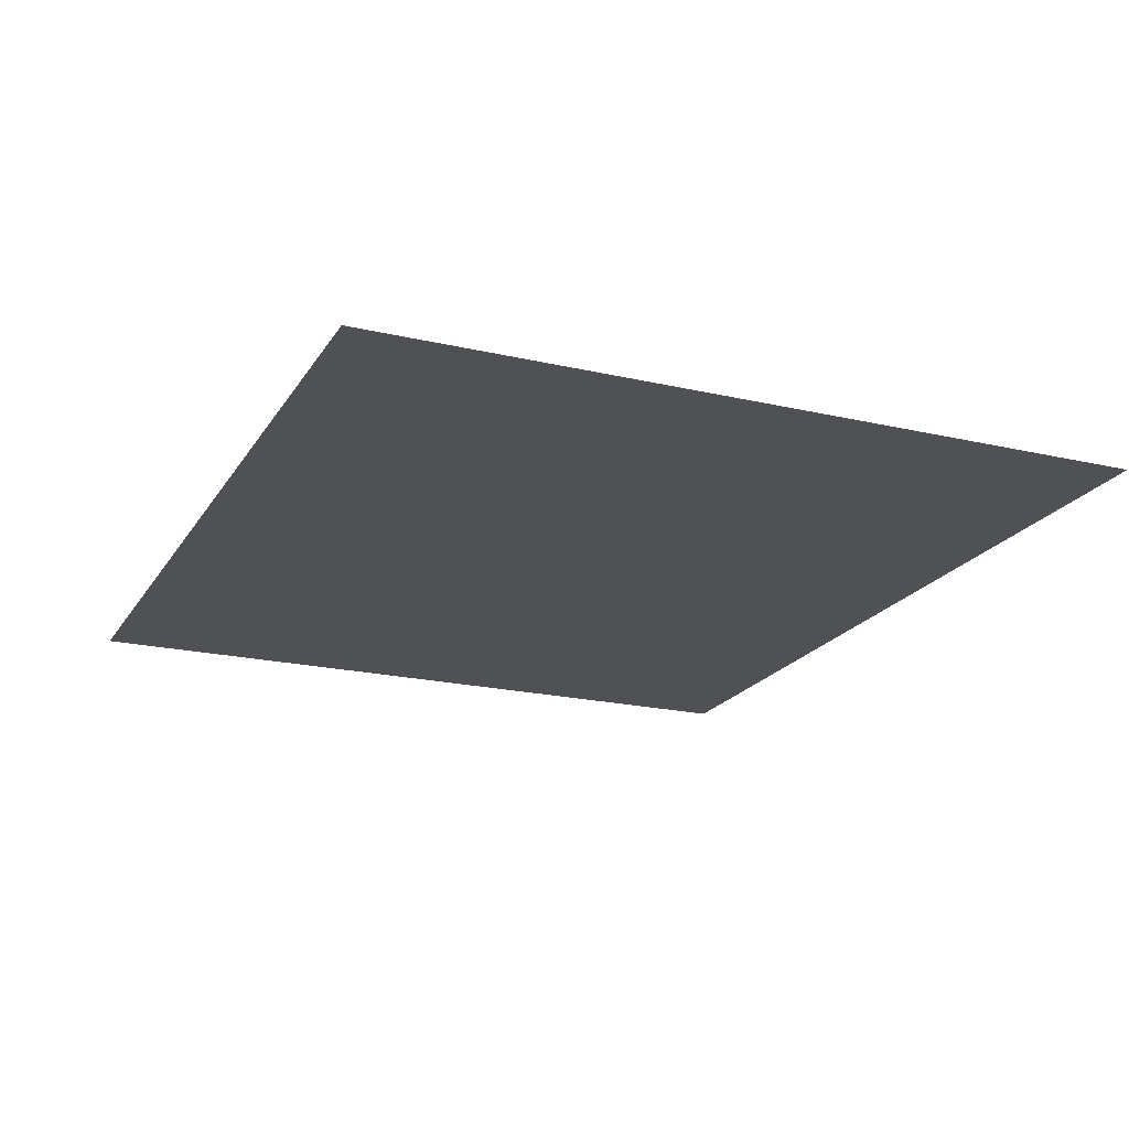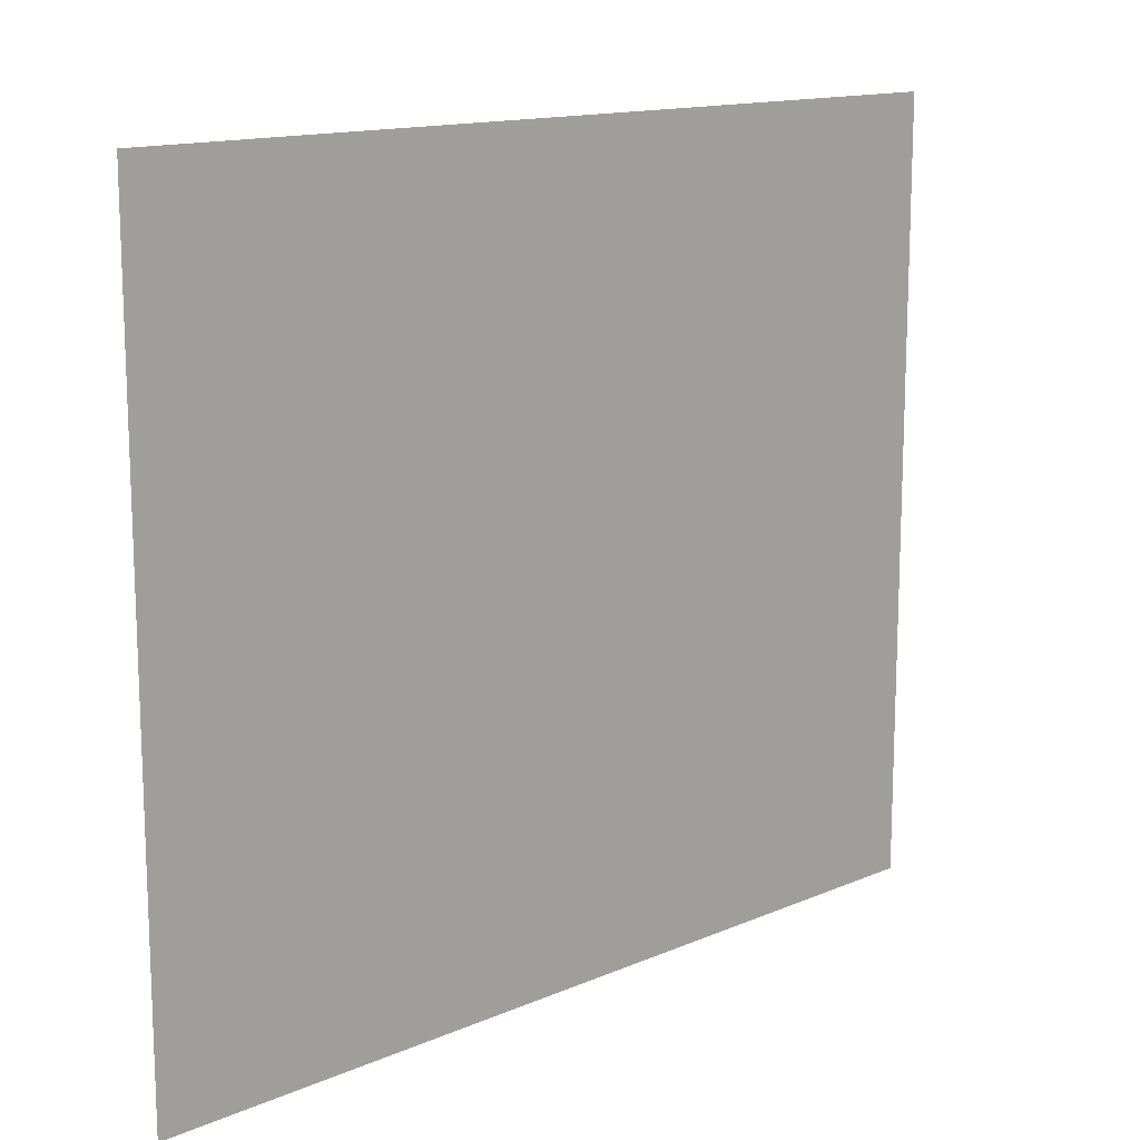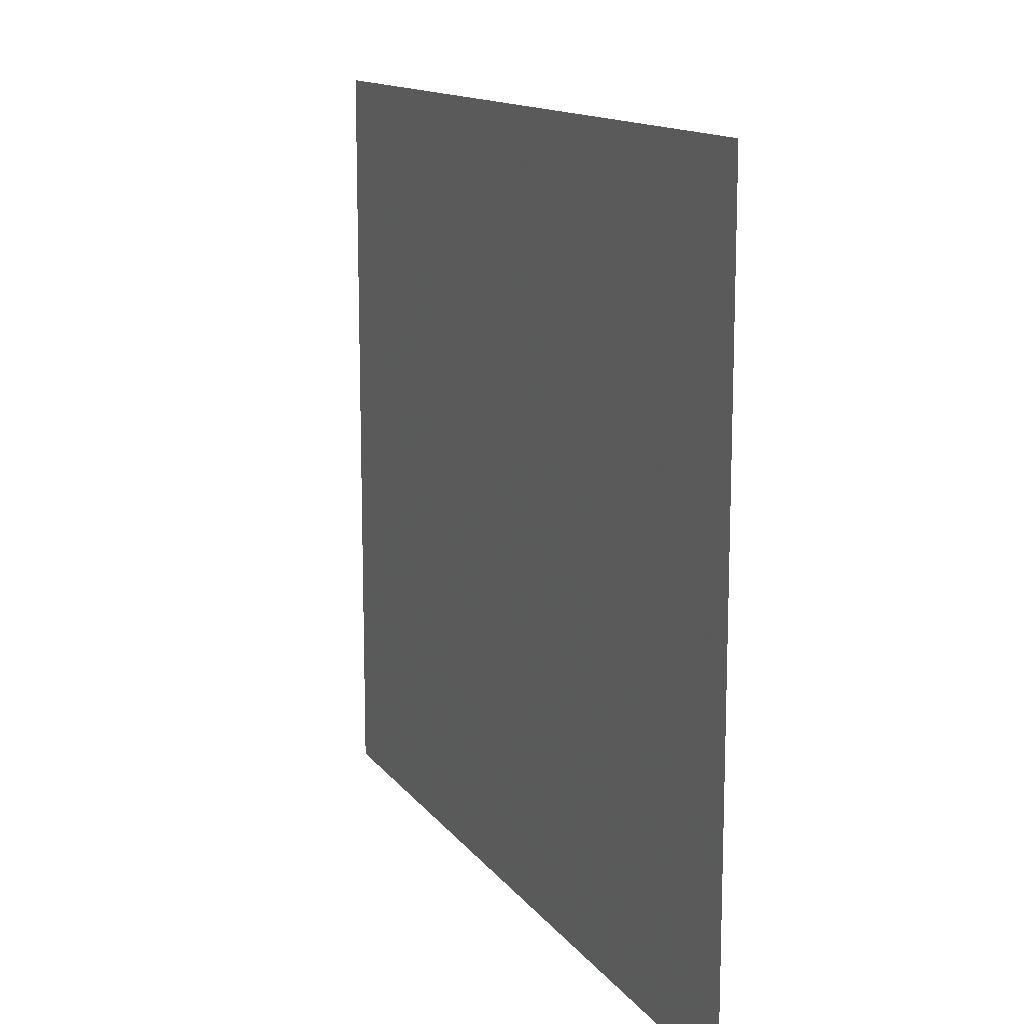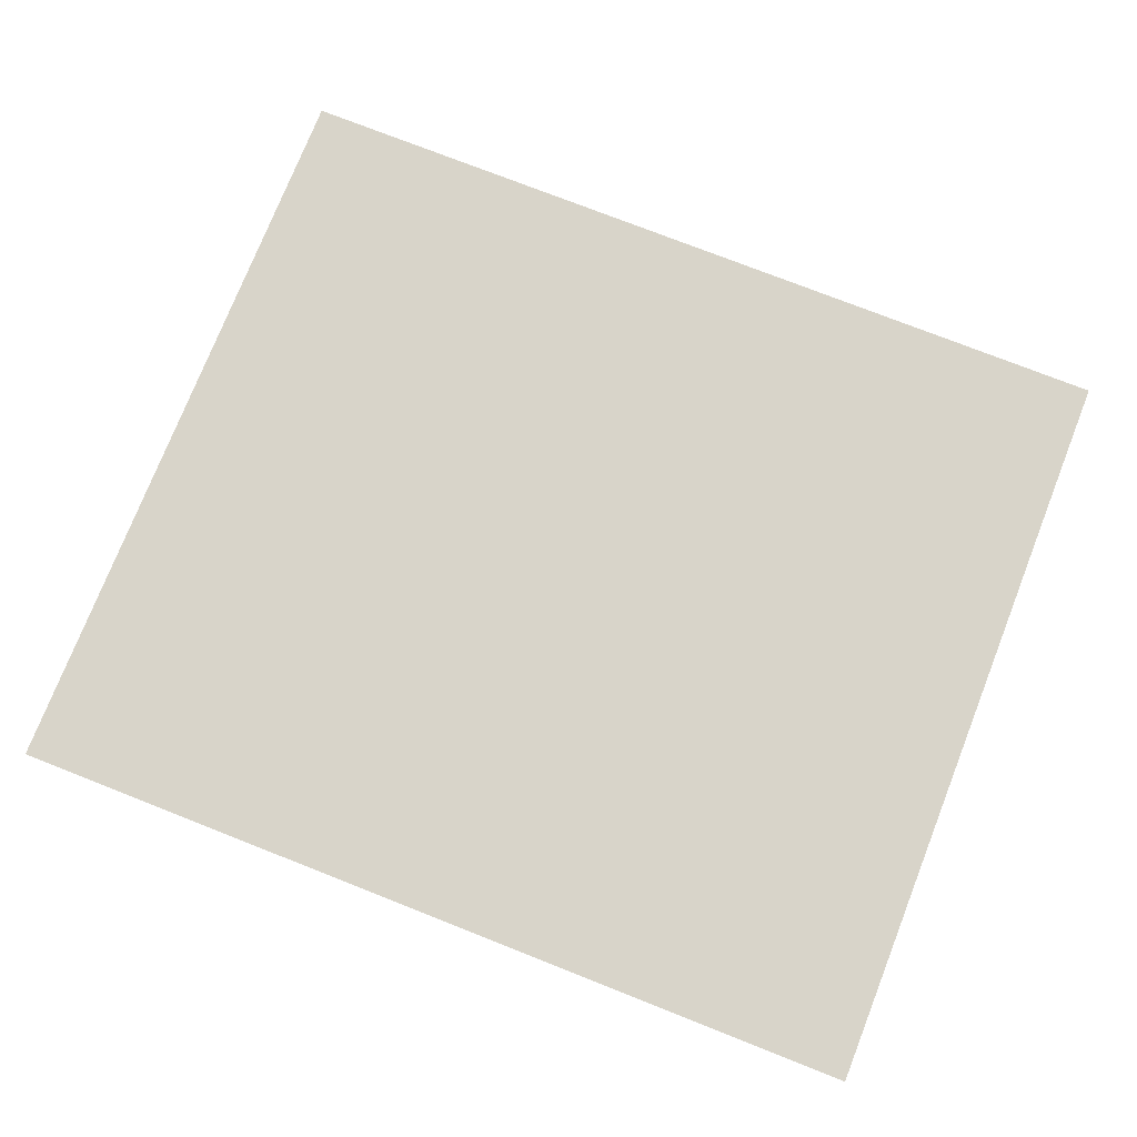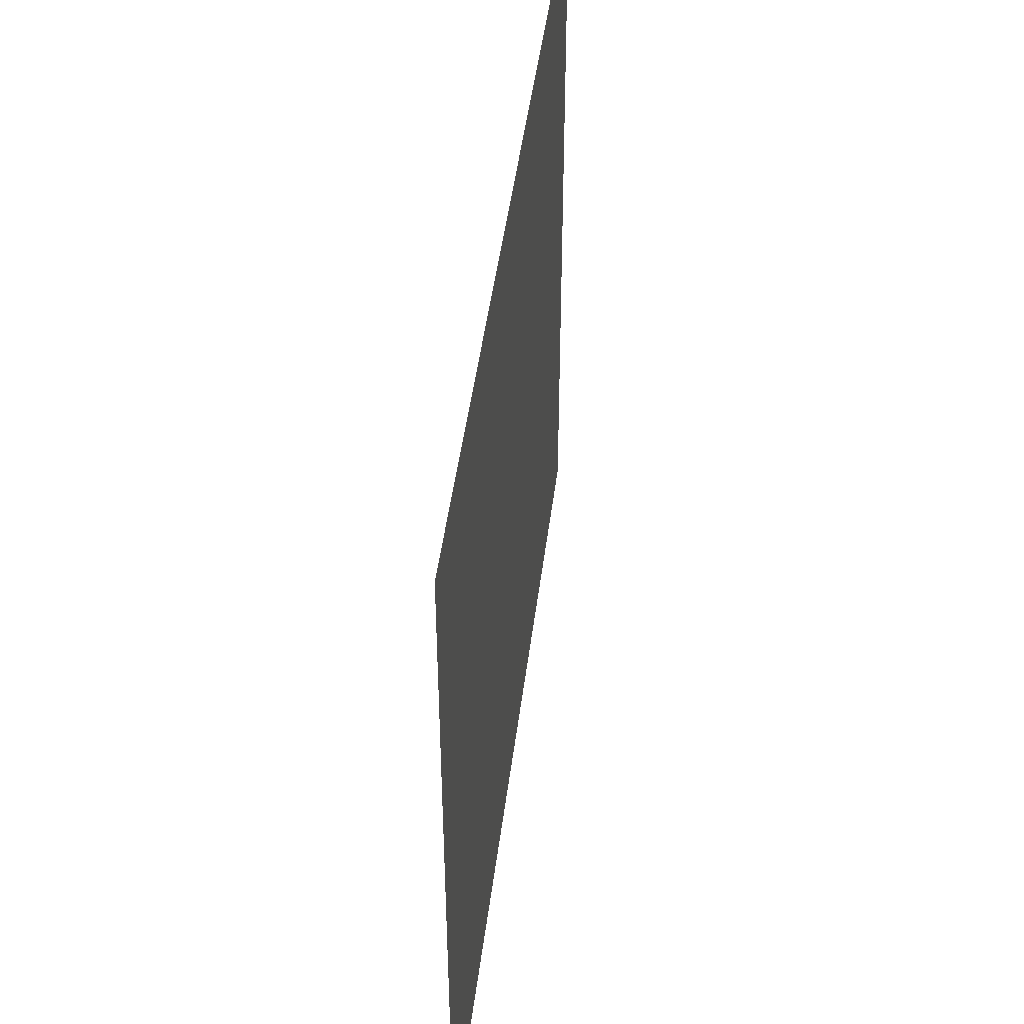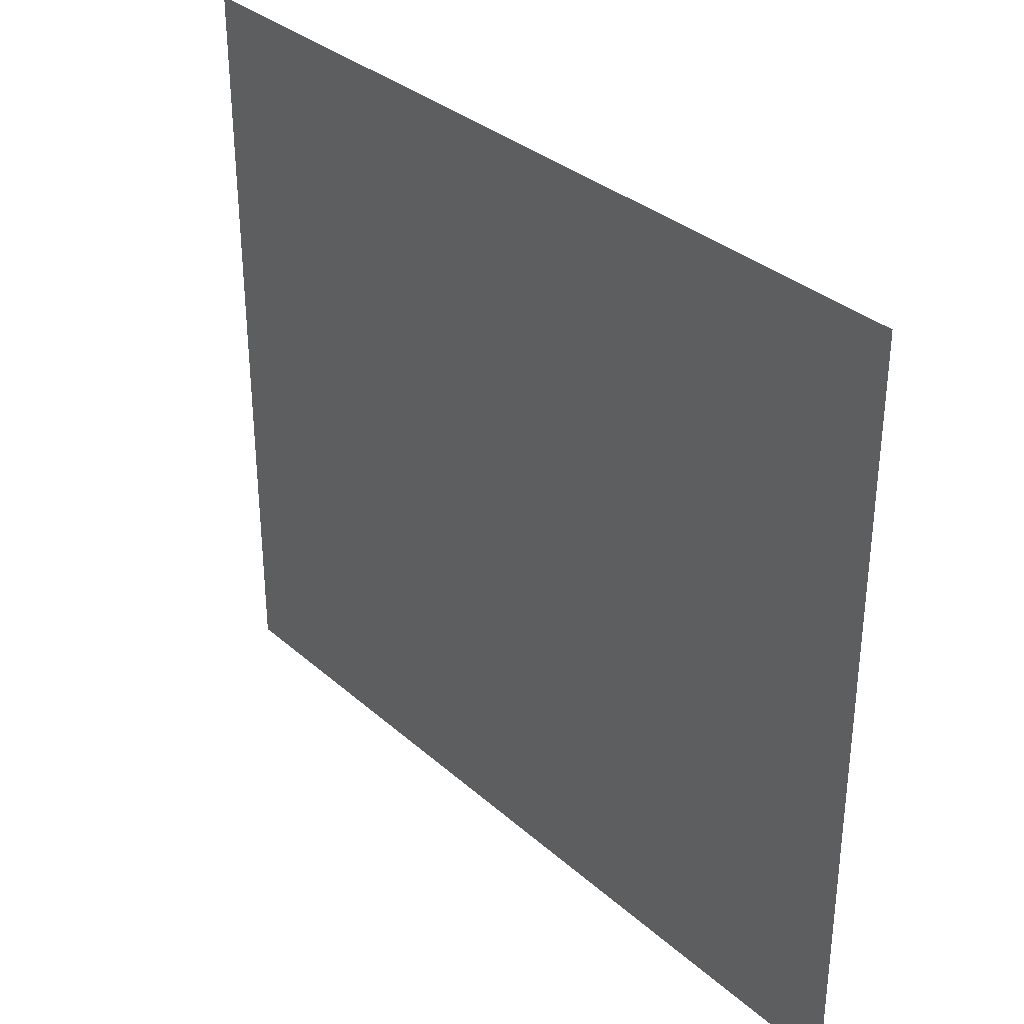
<metadata>
{"format":"obj","ext":"obj","renderer":"f3d","projection":"perspective","resolution":1024,"background":"white","views":[{"elev":-20.2,"azim":66.9,"up":"+Y"},{"elev":14.0,"azim":136.5,"up":"+Z"},{"elev":13.3,"azim":67.5,"up":"+Z"},{"elev":75.6,"azim":-158.5,"up":"+Y"},{"elev":46.0,"azim":97.1,"up":"+Z"},{"elev":33.1,"azim":50.2,"up":"+Z"}]}
</metadata>
<code>
v 0.5 -1.062 0.5
v -0.5 -1.062 0.5
v -0.5 -1.062 -0.3672
v 0.5 -1.062 -0.3672
v 0.5 -1.062 -0.5
v 0.5 -1.062 0.5
f 1 2 3
f 1 3 4

</code>
